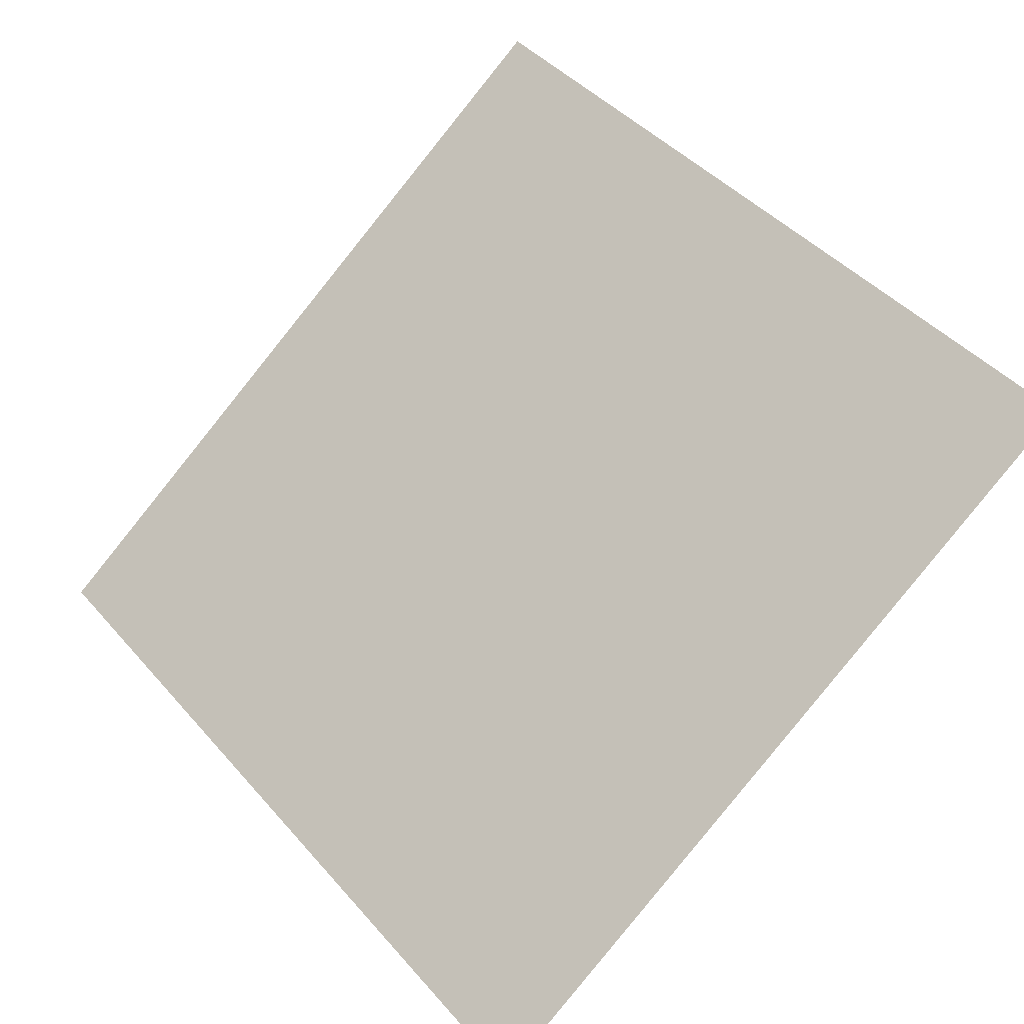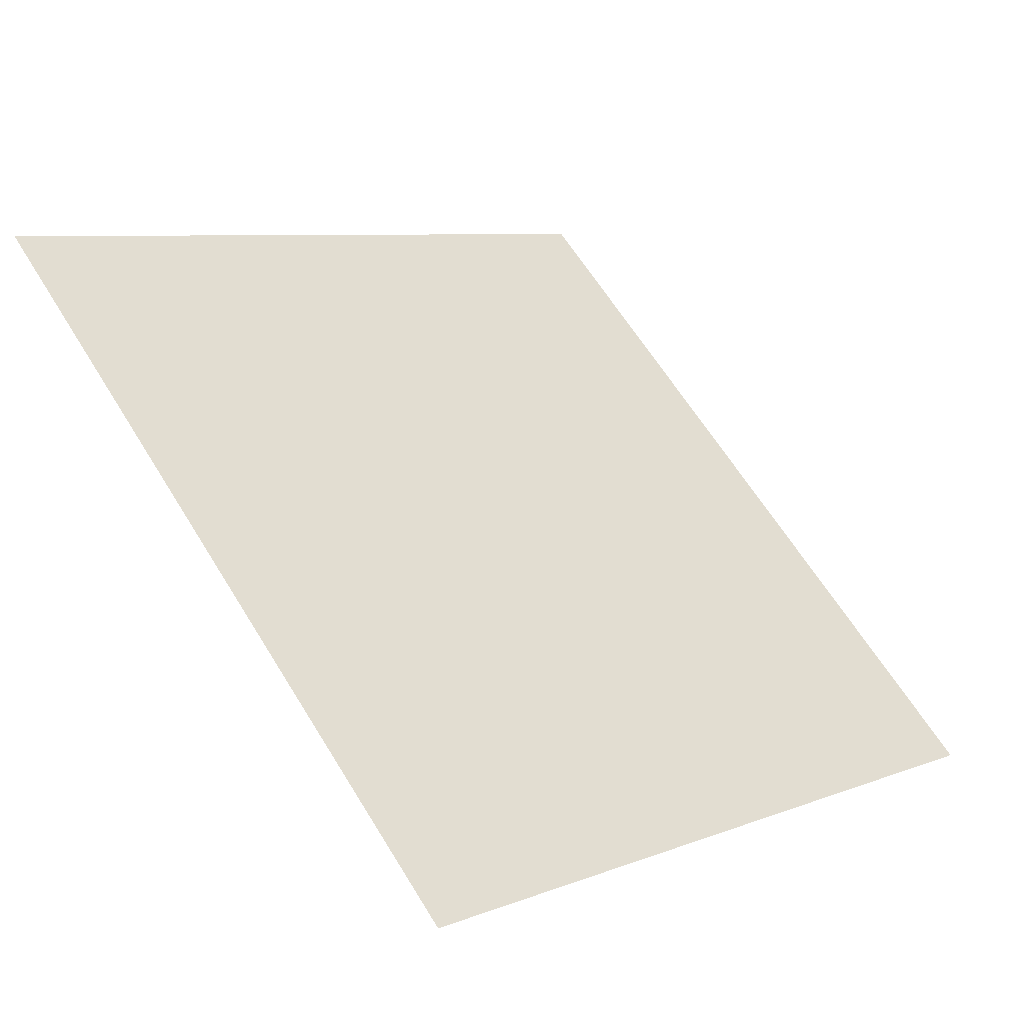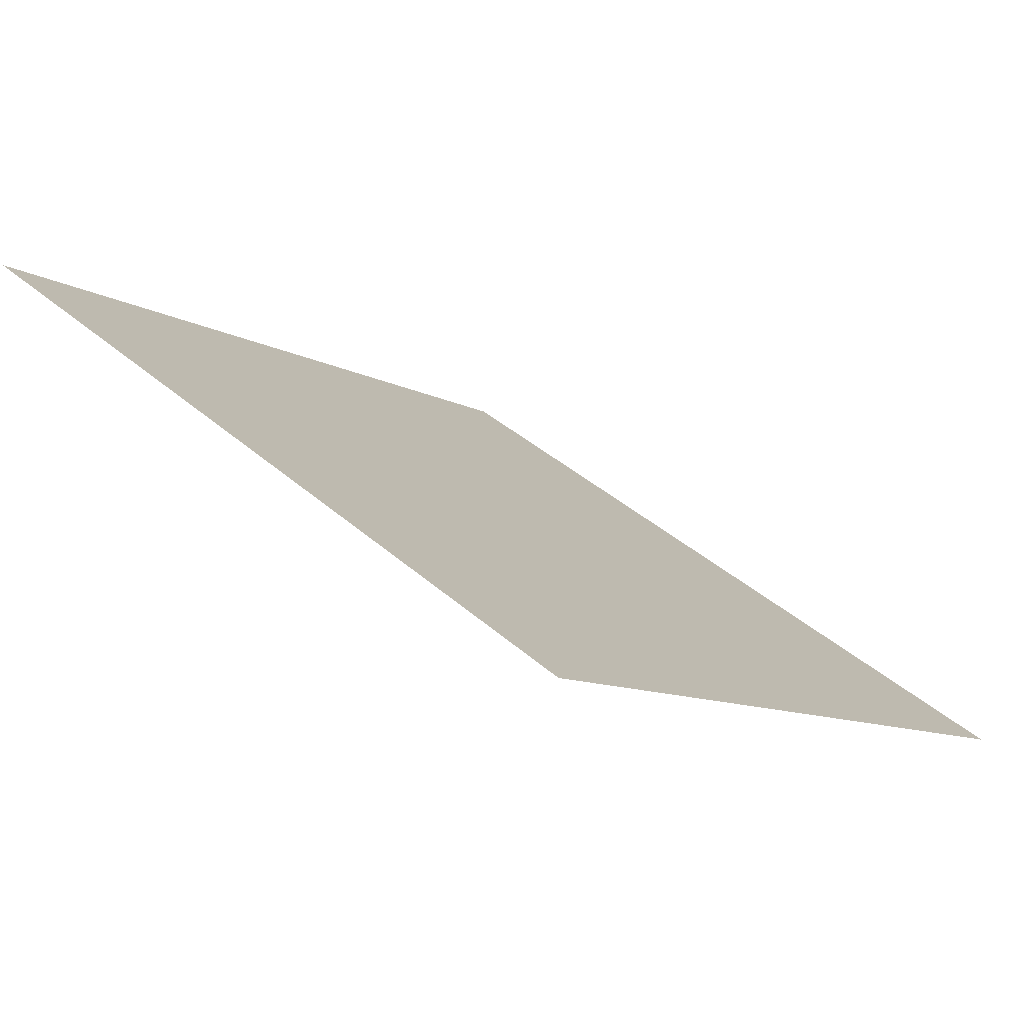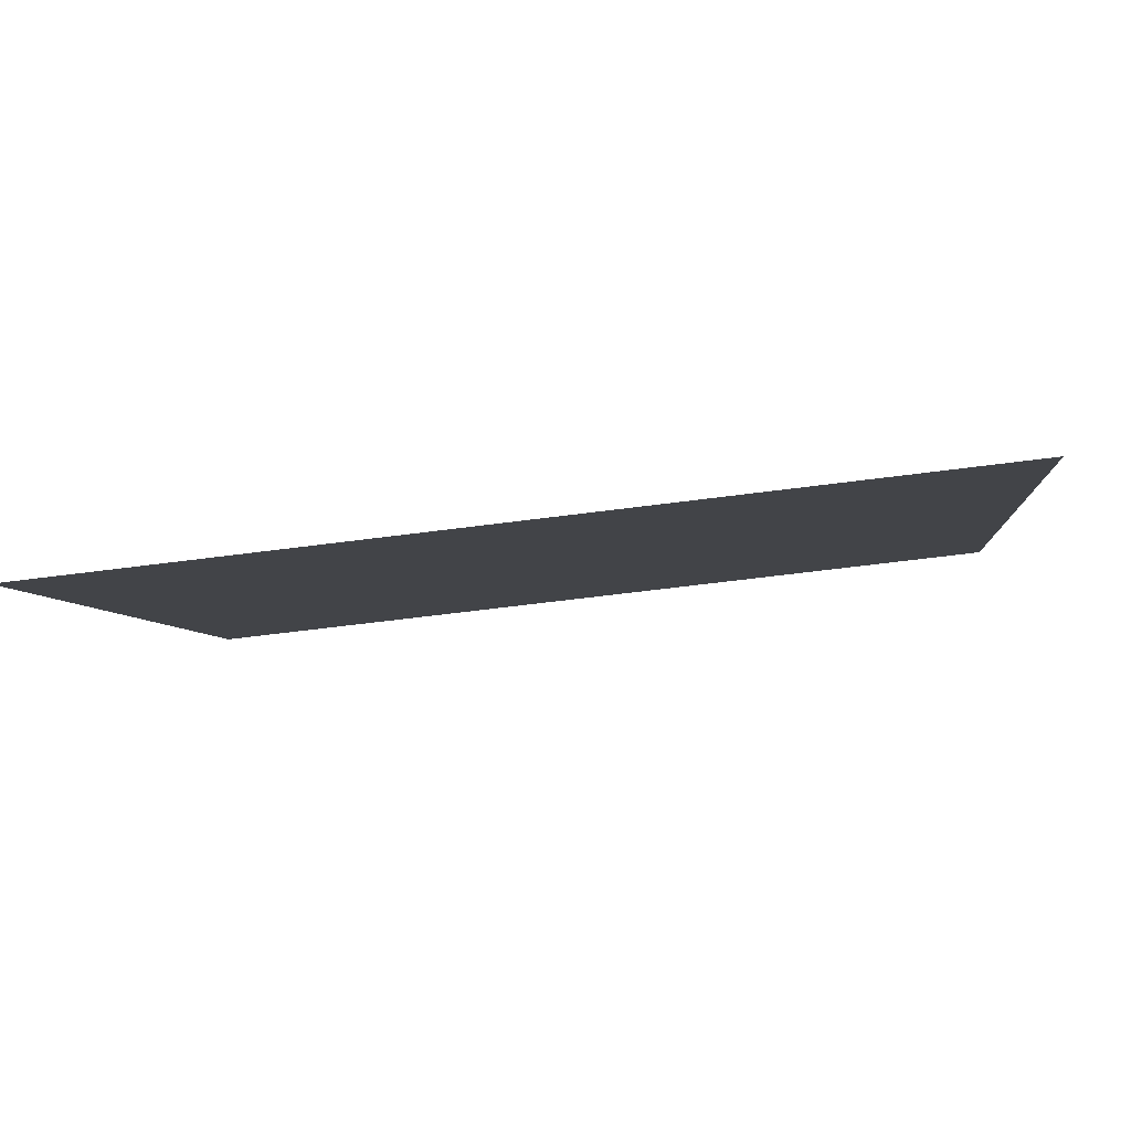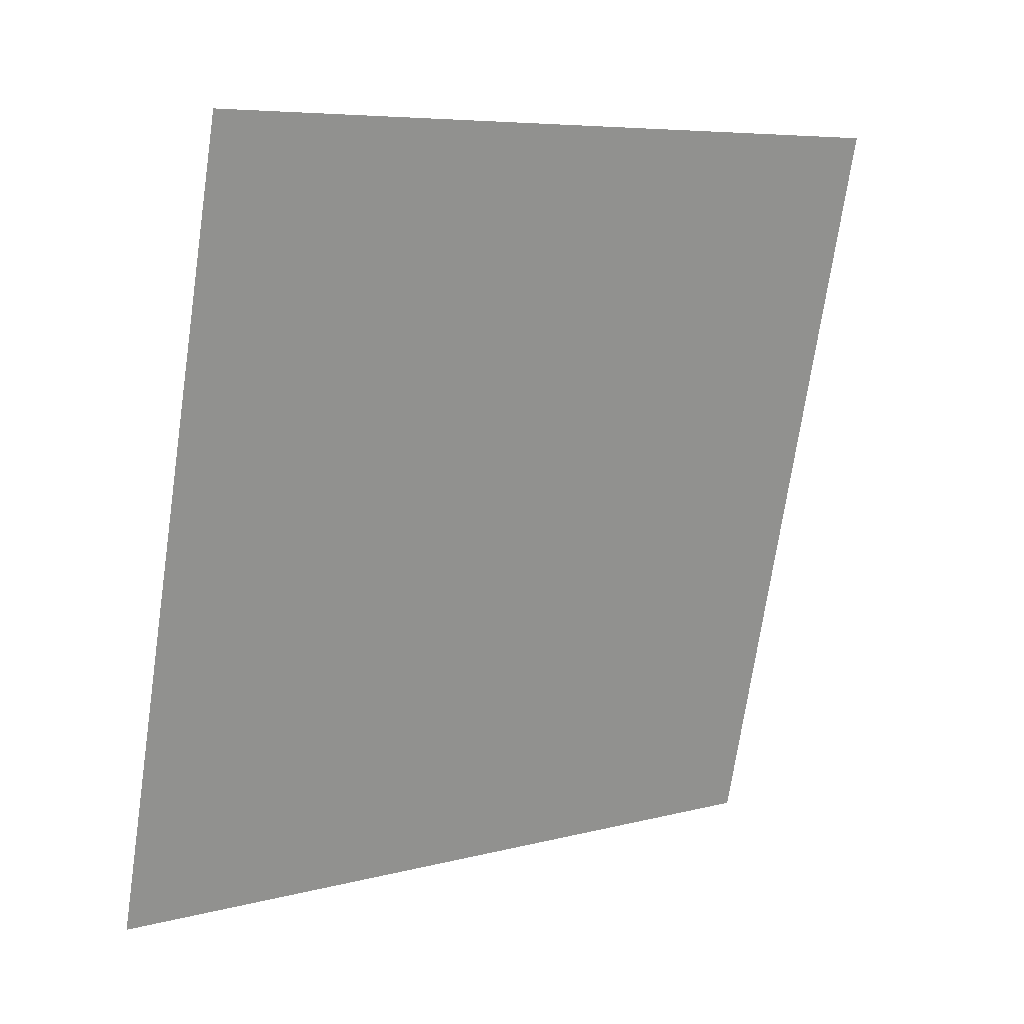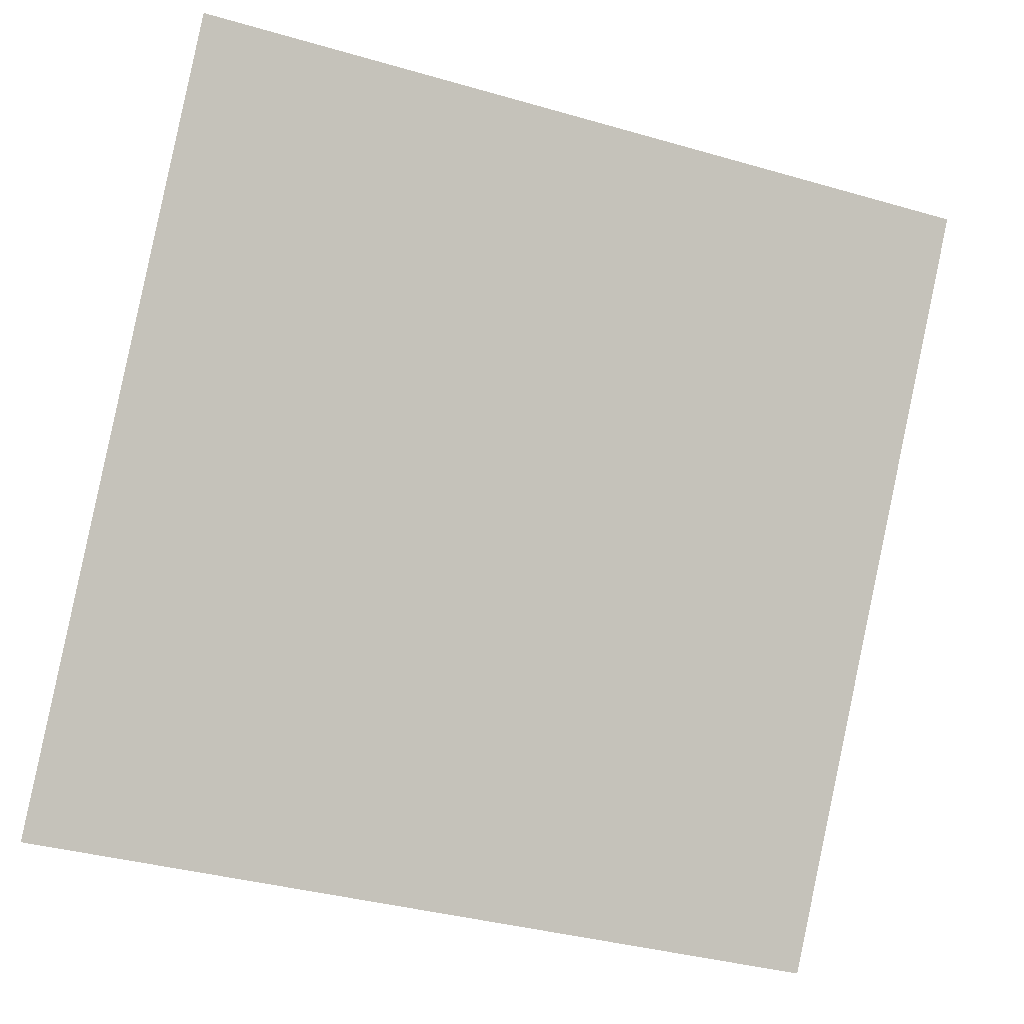
<metadata>
{"format":"obj","ext":"obj","renderer":"f3d","projection":"perspective","resolution":1024,"background":"white","views":[{"elev":45.3,"azim":-127.2,"up":"+Y"},{"elev":61.9,"azim":58.9,"up":"+Y"},{"elev":37.3,"azim":48.1,"up":"+Y"},{"elev":-58.2,"azim":6.8,"up":"+Z"},{"elev":-71.1,"azim":-97.9,"up":"+Y"},{"elev":-38.6,"azim":158.3,"up":"+Z"}]}
</metadata>
<code>
v -0.1157 0.8634 0.6081
v -0.1222 0.8636 0.6081
v -0.1221 0.8675 0.6134
v -0.1155 0.8674 0.6133
f 4 3 2 1

</code>
